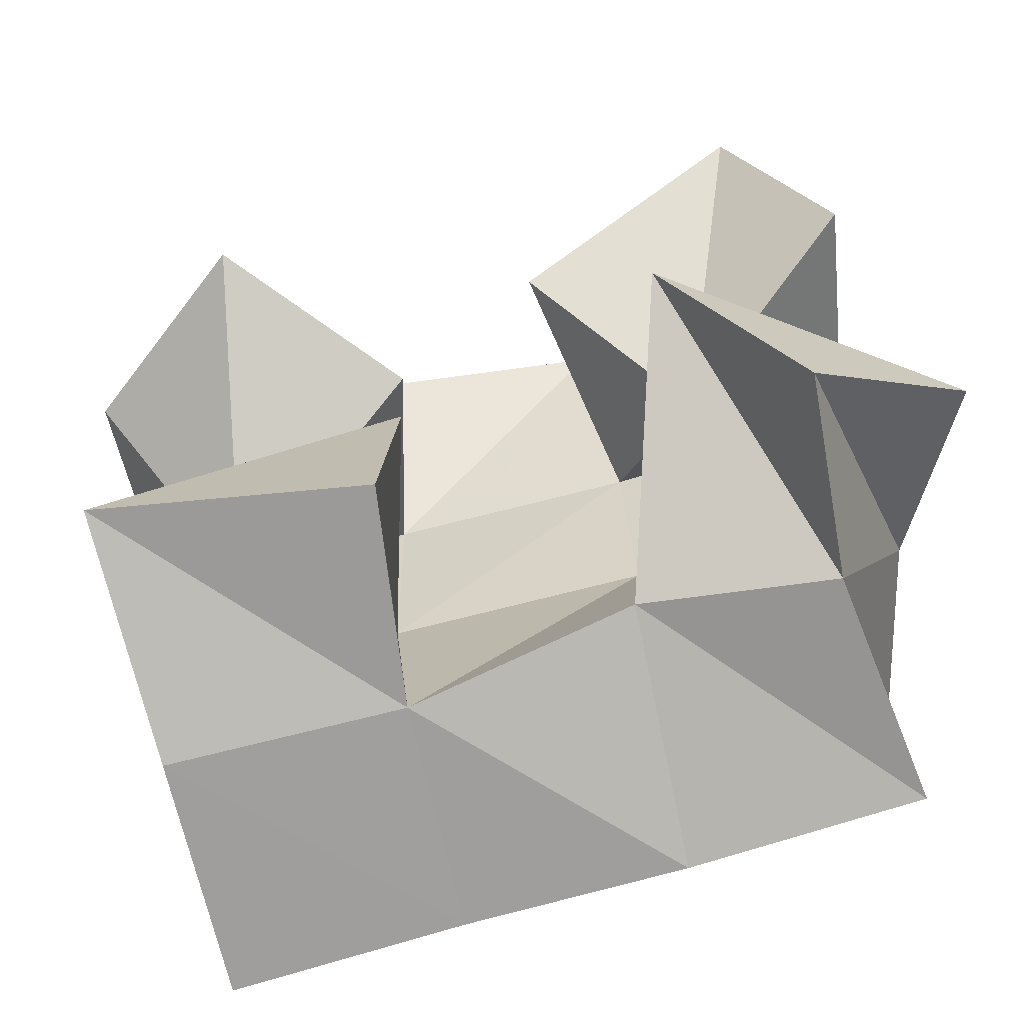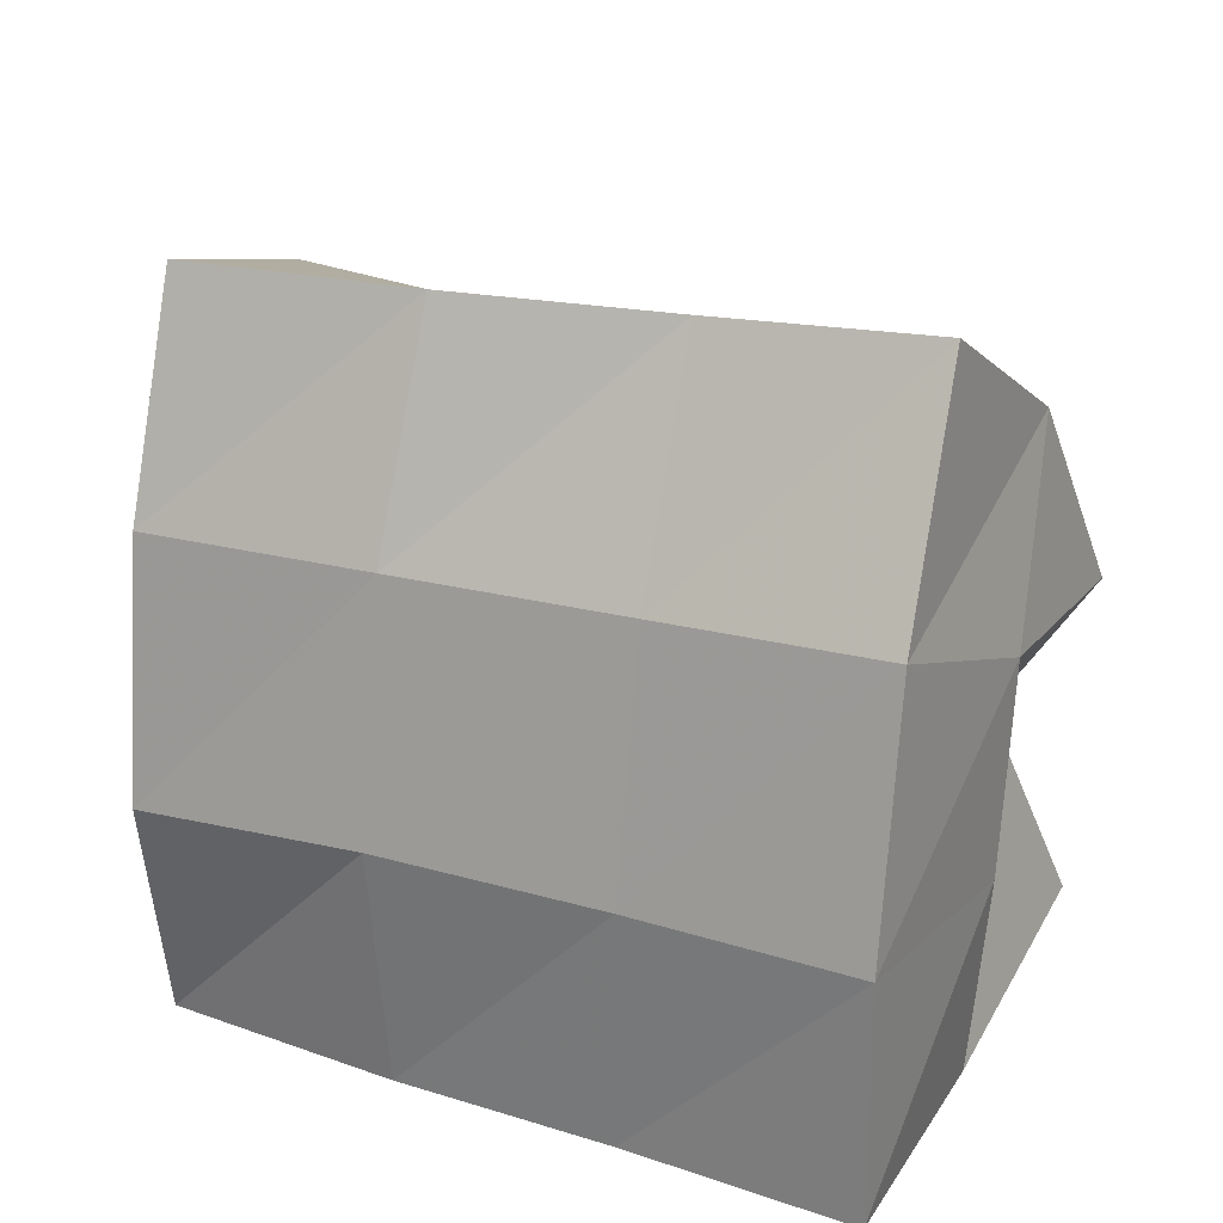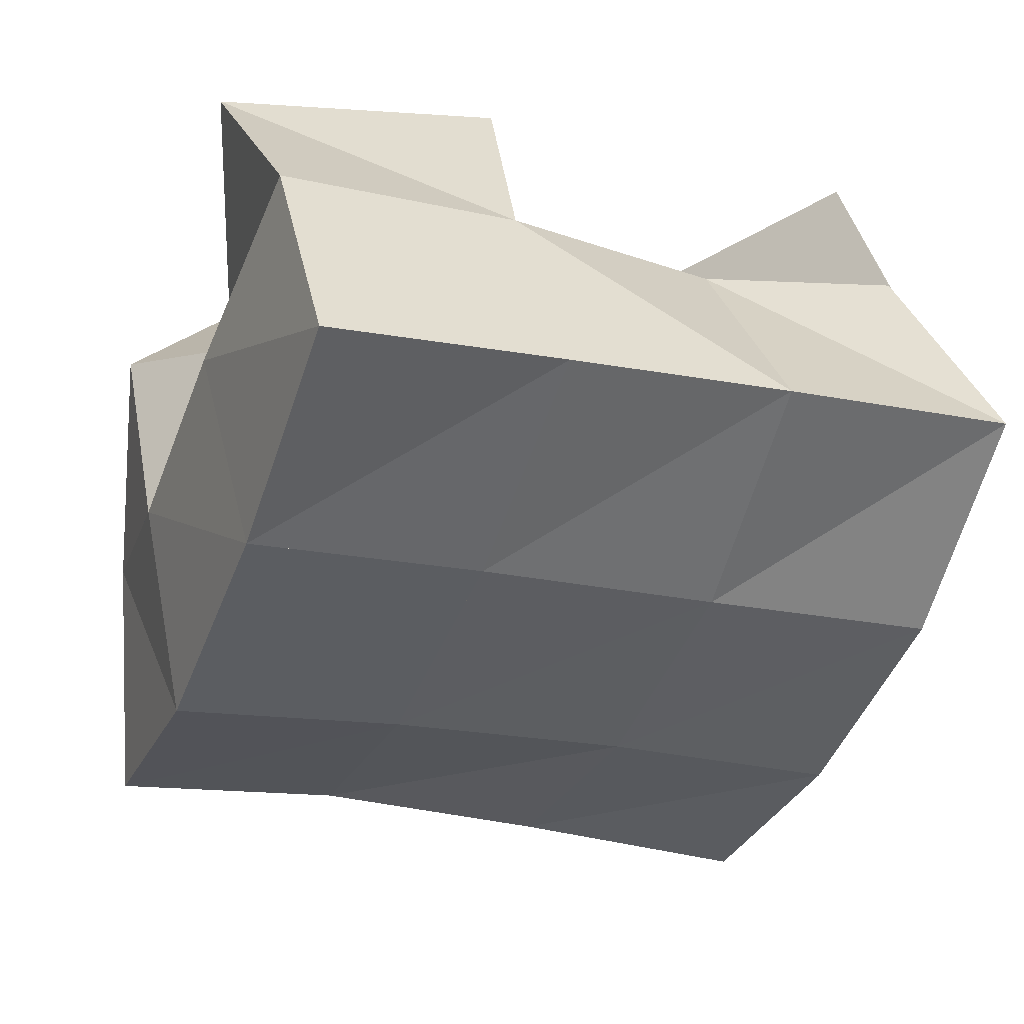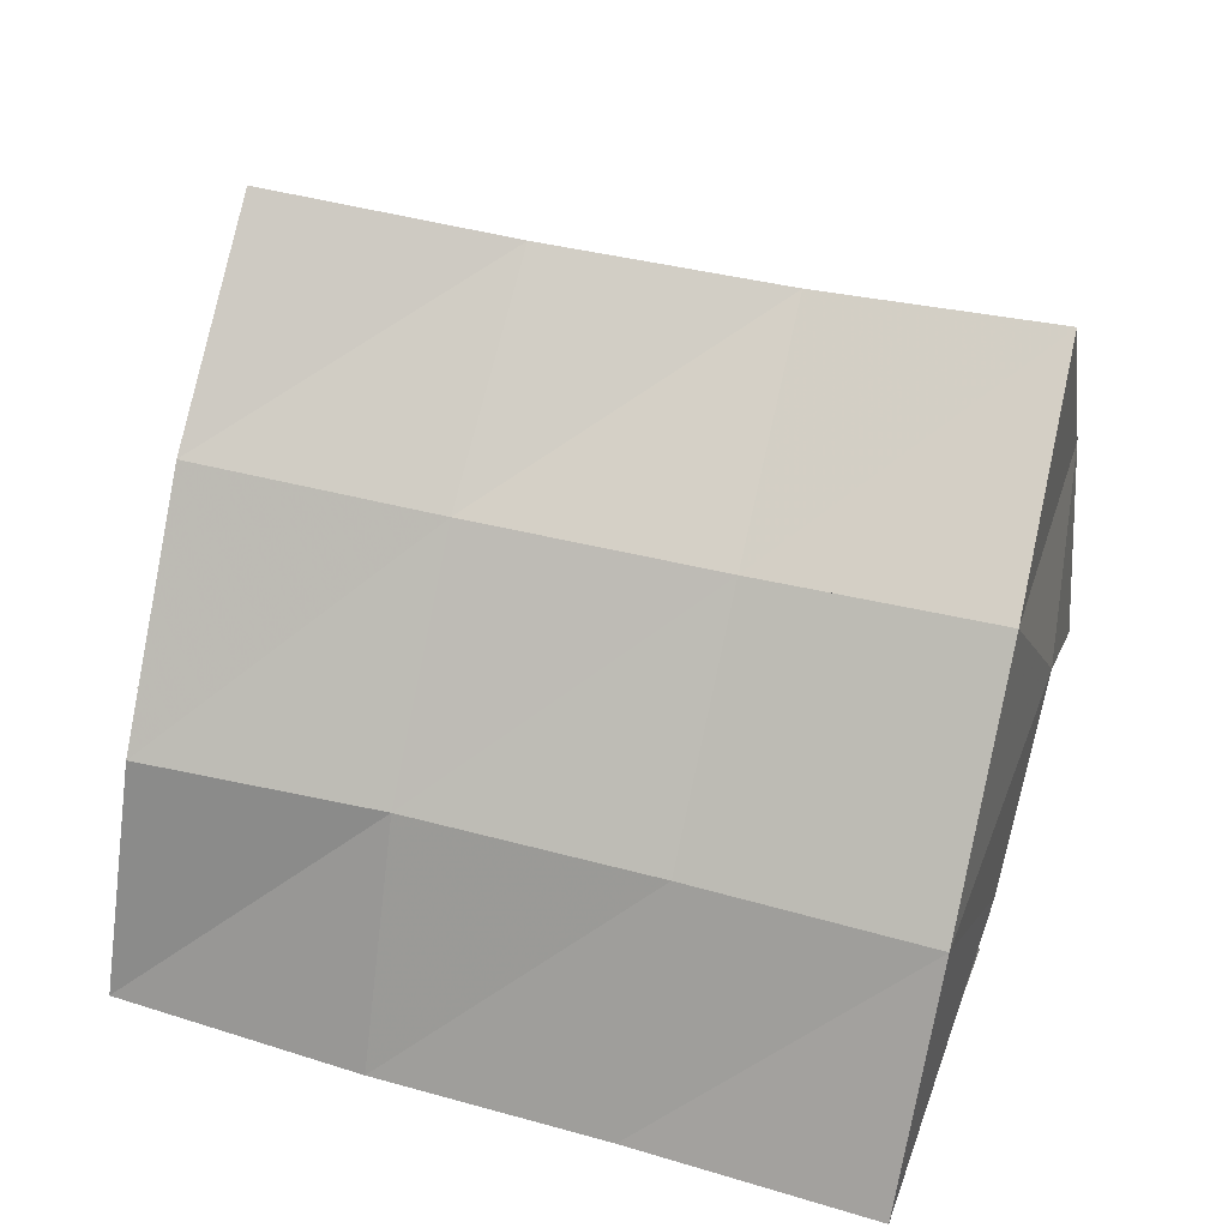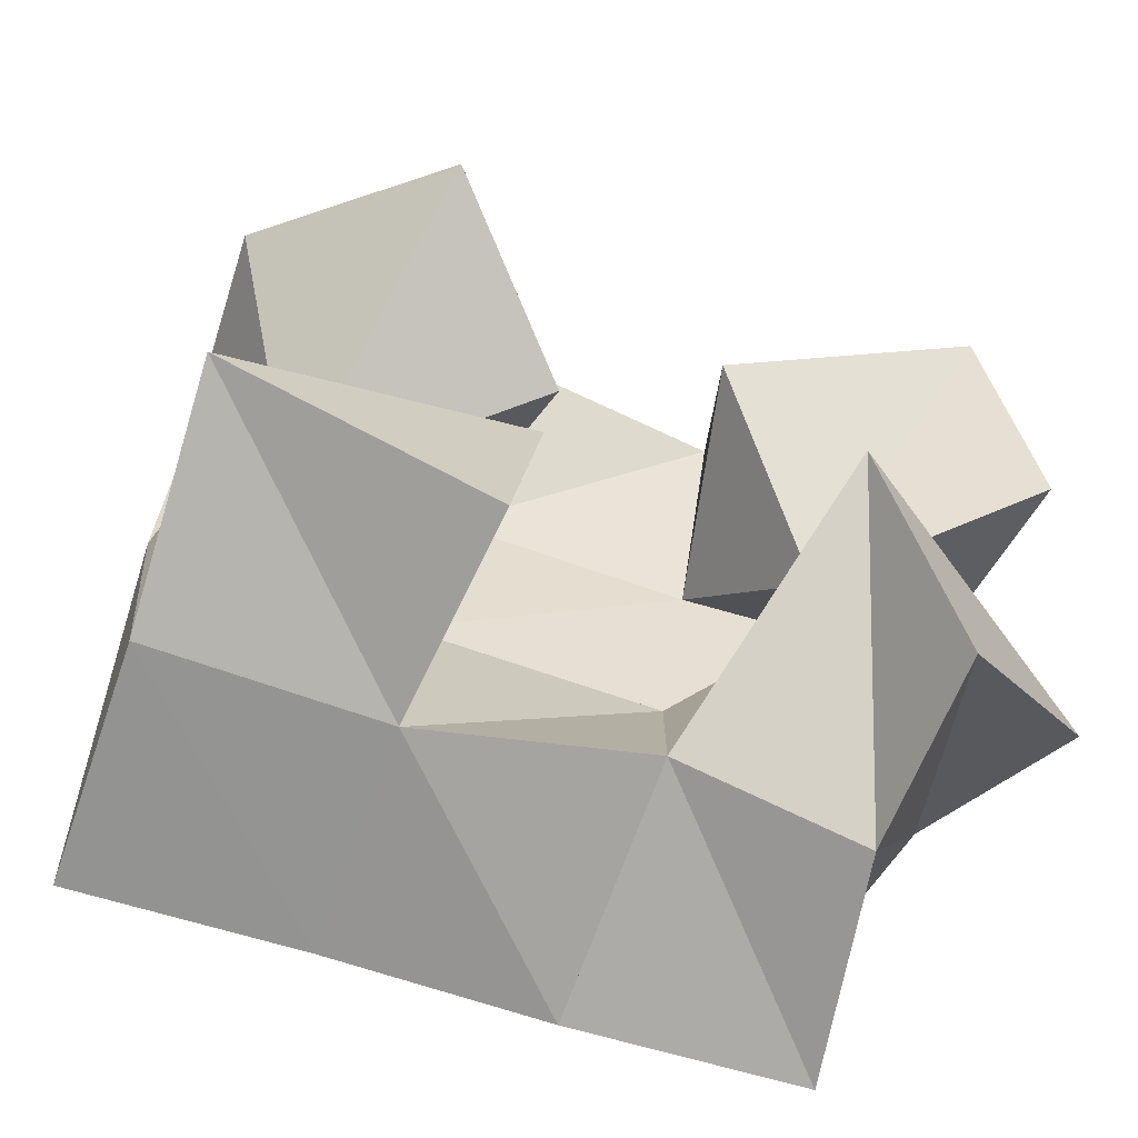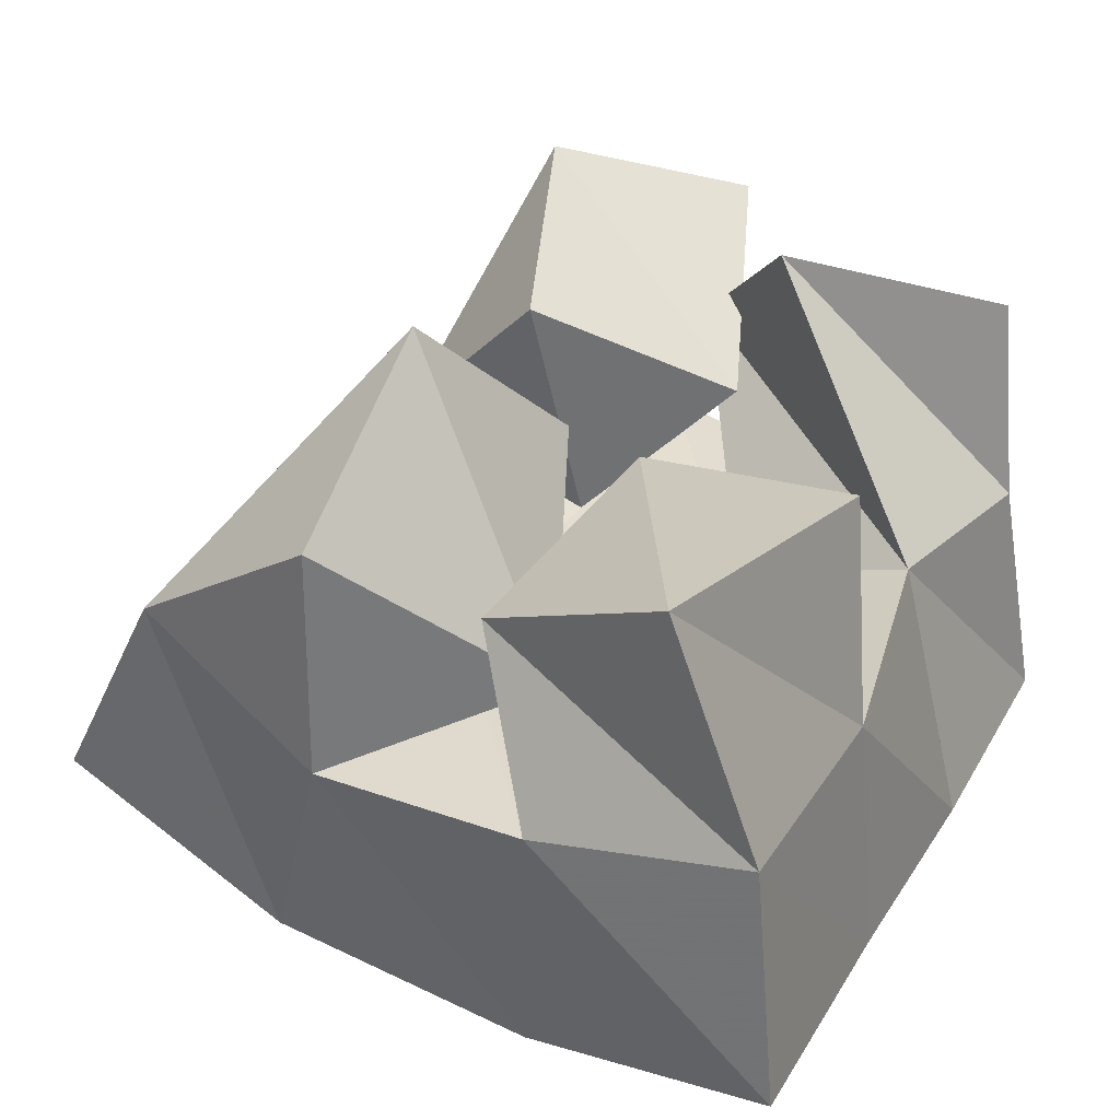
<metadata>
{"format":"obj","ext":"obj","renderer":"f3d","projection":"perspective","resolution":1024,"background":"white","views":[{"elev":17.5,"azim":-3.8,"up":"+Z"},{"elev":28.4,"azim":-167.7,"up":"+Y"},{"elev":-56.8,"azim":-19.1,"up":"+Z"},{"elev":-71.6,"azim":169.3,"up":"+Z"},{"elev":-68.2,"azim":-32.4,"up":"+Y"},{"elev":16.2,"azim":-63.2,"up":"+Z"}]}
</metadata>
<code>
v 0.6493 0.1825 0.08836
v 0.661 0.2258 0.06902
v 0.6798 0.1479 0.05962
v 0.6612 0.1891 0.04179
v 0.6772 0.1752 0.1252
v 0.7076 0.2201 0.08293
v 0.7158 0.1628 0.09983
v 0.7161 0.1879 0.05617
v 0.8014 0.1713 0.1077
v 0.7662 0.148 0.05863
v 0.767 0.14 0.1273
v 0.7607 0.1081 0.06628
v 0.8318 0.1304 0.1035
v 0.8225 0.1437 0.06459
v 0.7938 0.1 0.1158
v 0.8011 0.1 0.0737
v 0.745 0.1865 0.1158
v 0.7611 0.2253 0.08793
v 0.7777 0.1537 0.09537
v 0.766 0.185 0.0687
v 0.7903 0.2036 0.1431
v 0.8106 0.2311 0.09662
v 0.8098 0.1655 0.1343
v 0.8173 0.187 0.08281
v 0.6669 0.1559 0.07535
v 0.6624 0.1454 0.03618
v 0.6515 0.1121 0.08714
v 0.6657 0.1005 0.03708
v 0.7151 0.1473 0.0956
v 0.7136 0.1489 0.04609
v 0.7089 0.1 0.095
v 0.7146 0.1 0.04847
v 0.6742 0.2546 0.02915
v 0.6773 0.2079 0.001475
v 0.7209 0.2504 0.03932
v 0.7242 0.2049 0.01287
v 0.7694 0.2487 0.04494
v 0.7741 0.2029 0.02324
v 0.8197 0.2481 0.05047
v 0.8231 0.2018 0.03166
v 0.6784 0.1536 -0.01198
v 0.7258 0.1527 -4.6e-05
v 0.7753 0.1517 0.01075
v 0.823 0.1491 0.01957
v 0.6778 0.1021 -0.01428
v 0.7258 0.1012 -0.000369
v 0.7717 0.1 0.01154
v 0.8204 0.1 0.02563
f 1 2 4
f 3 1 4
f 2 6 8
f 4 2 8
f 6 5 7
f 8 6 7
f 5 1 3
f 7 5 3
f 8 7 3
f 4 8 3
f 2 1 5
f 6 2 5
f 9 10 12
f 11 9 12
f 10 14 16
f 12 10 16
f 14 13 15
f 16 14 15
f 13 9 11
f 15 13 11
f 16 15 11
f 12 16 11
f 10 9 13
f 14 10 13
f 17 18 20
f 19 17 20
f 18 22 24
f 20 18 24
f 22 21 23
f 24 22 23
f 21 17 19
f 23 21 19
f 24 23 19
f 20 24 19
f 18 17 21
f 22 18 21
f 25 26 28
f 27 25 28
f 26 30 32
f 28 26 32
f 30 29 31
f 32 30 31
f 29 25 27
f 31 29 27
f 32 31 27
f 28 32 27
f 26 25 29
f 30 26 29
f 2 33 34
f 4 2 34
f 33 35 36
f 34 33 36
f 35 6 8
f 36 35 8
f 6 2 4
f 8 6 4
f 36 8 4
f 34 36 4
f 33 2 6
f 35 33 6
f 6 35 36
f 8 6 36
f 35 37 38
f 36 35 38
f 37 18 20
f 38 37 20
f 18 6 8
f 20 18 8
f 38 20 8
f 36 38 8
f 35 6 18
f 37 35 18
f 18 37 38
f 20 18 38
f 37 39 40
f 38 37 40
f 39 22 24
f 40 39 24
f 22 18 20
f 24 22 20
f 40 24 20
f 38 40 20
f 37 18 22
f 39 37 22
f 4 34 41
f 26 4 41
f 34 36 42
f 41 34 42
f 36 8 30
f 42 36 30
f 8 4 26
f 30 8 26
f 42 30 26
f 41 42 26
f 34 4 8
f 36 34 8
f 8 36 42
f 30 8 42
f 36 38 43
f 42 36 43
f 38 20 10
f 43 38 10
f 20 8 30
f 10 20 30
f 43 10 30
f 42 43 30
f 36 8 20
f 38 36 20
f 20 38 43
f 10 20 43
f 38 40 44
f 43 38 44
f 40 24 14
f 44 40 14
f 24 20 10
f 14 24 10
f 44 14 10
f 43 44 10
f 38 20 24
f 40 38 24
f 26 41 45
f 28 26 45
f 41 42 46
f 45 41 46
f 42 30 32
f 46 42 32
f 30 26 28
f 32 30 28
f 46 32 28
f 45 46 28
f 41 26 30
f 42 41 30
f 30 42 46
f 32 30 46
f 42 43 47
f 46 42 47
f 43 10 12
f 47 43 12
f 10 30 32
f 12 10 32
f 47 12 32
f 46 47 32
f 42 30 10
f 43 42 10
f 10 43 47
f 12 10 47
f 43 44 48
f 47 43 48
f 44 14 16
f 48 44 16
f 14 10 12
f 16 14 12
f 48 16 12
f 47 48 12
f 43 10 14
f 44 43 14

</code>
